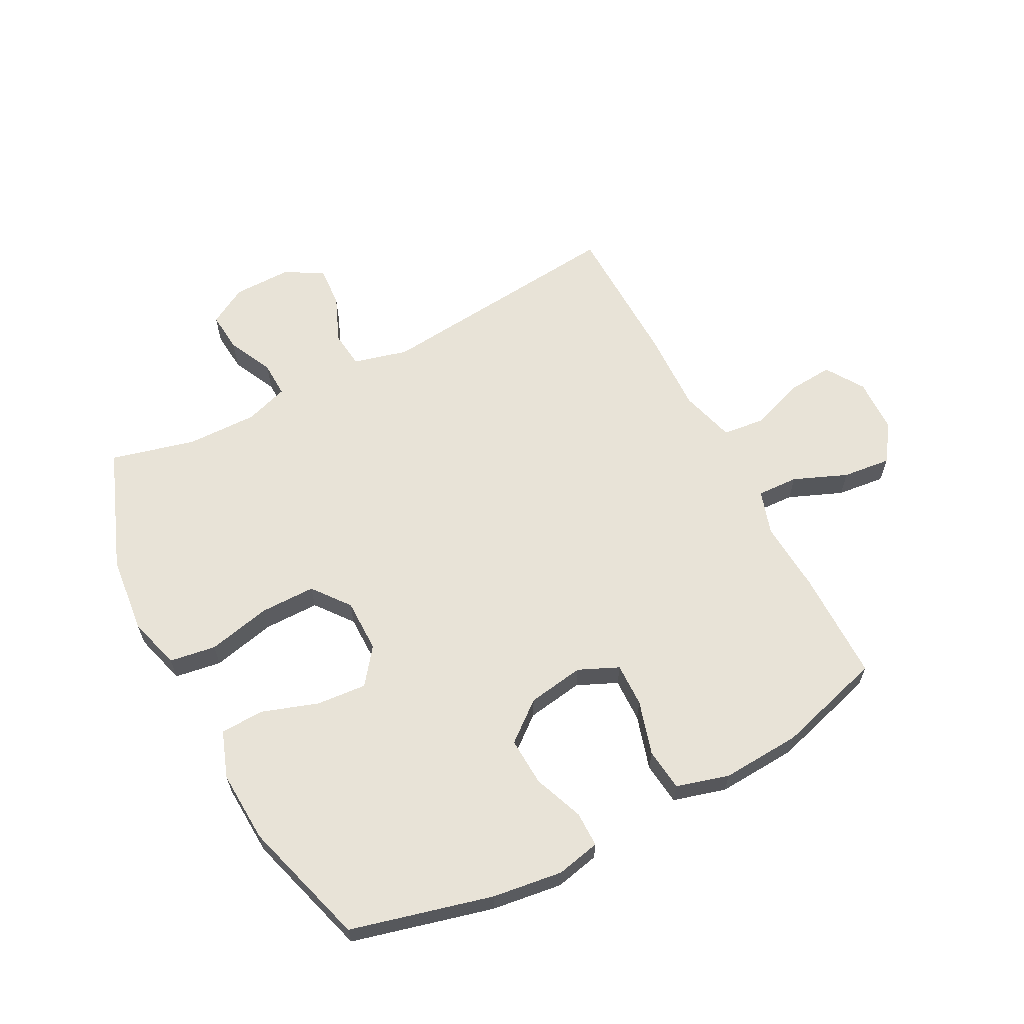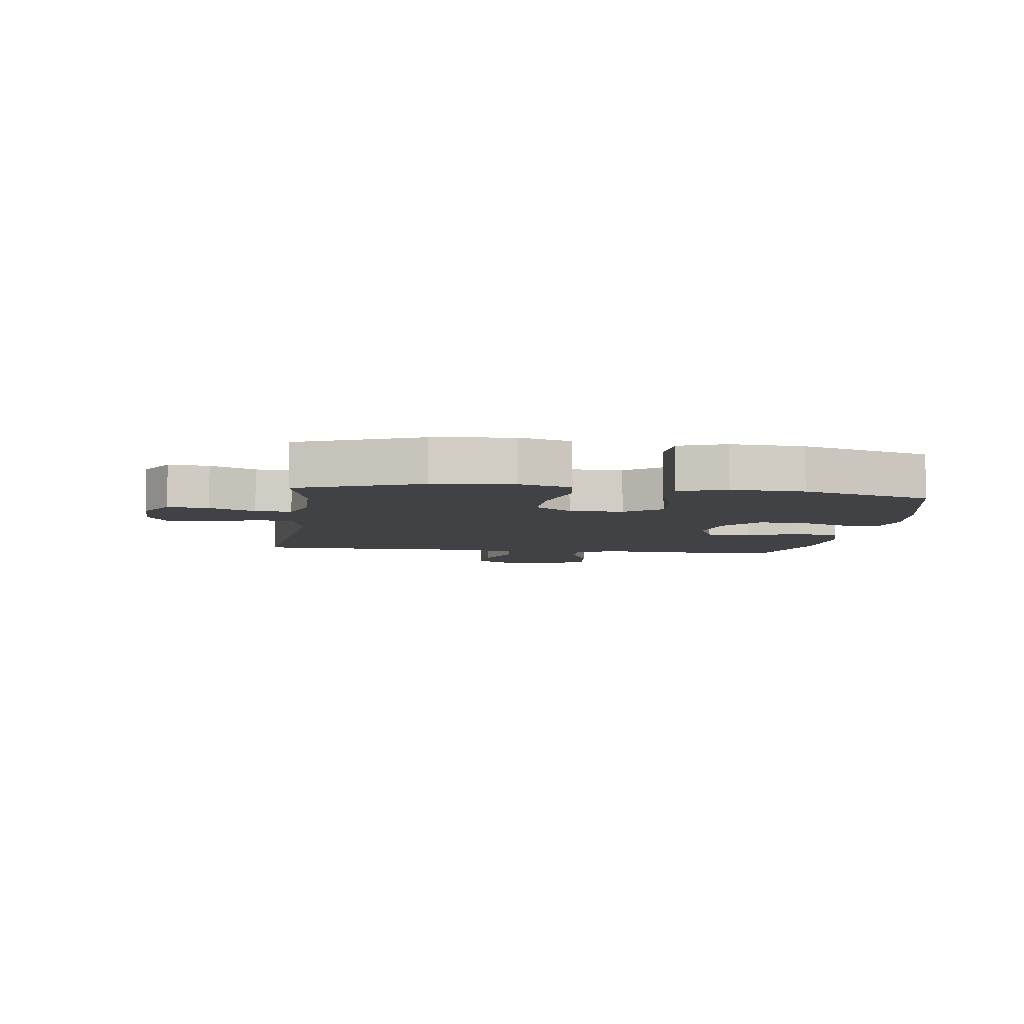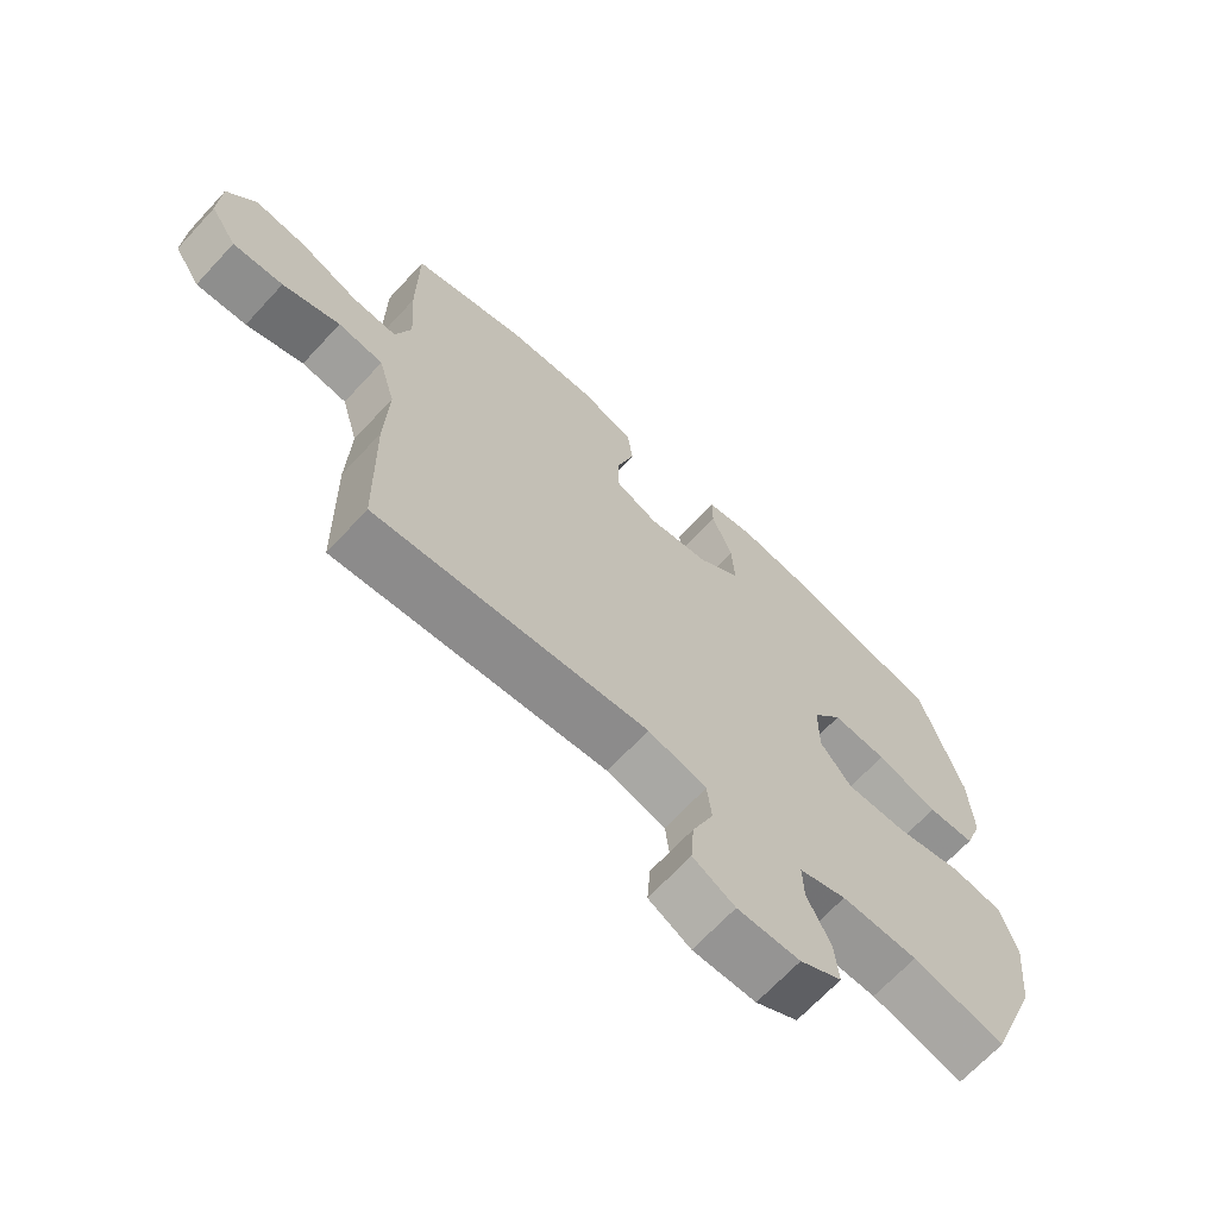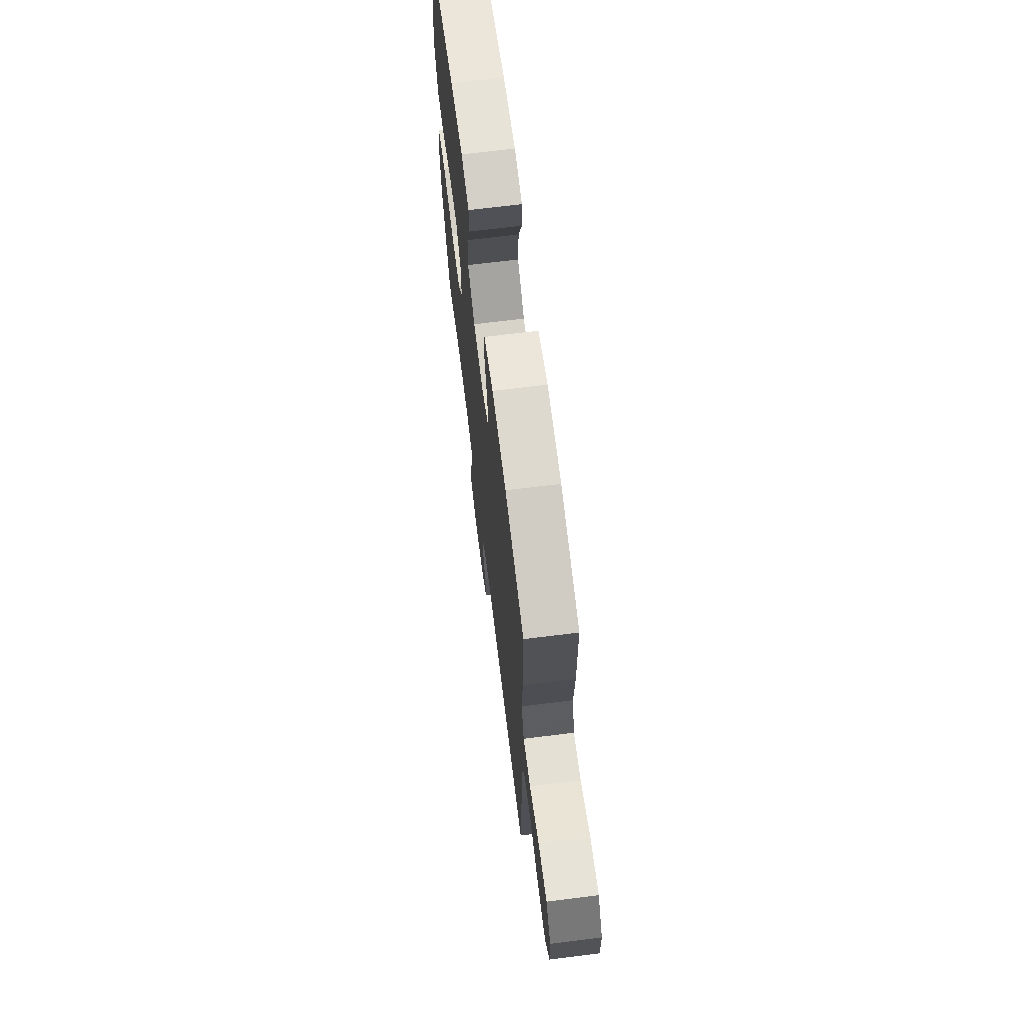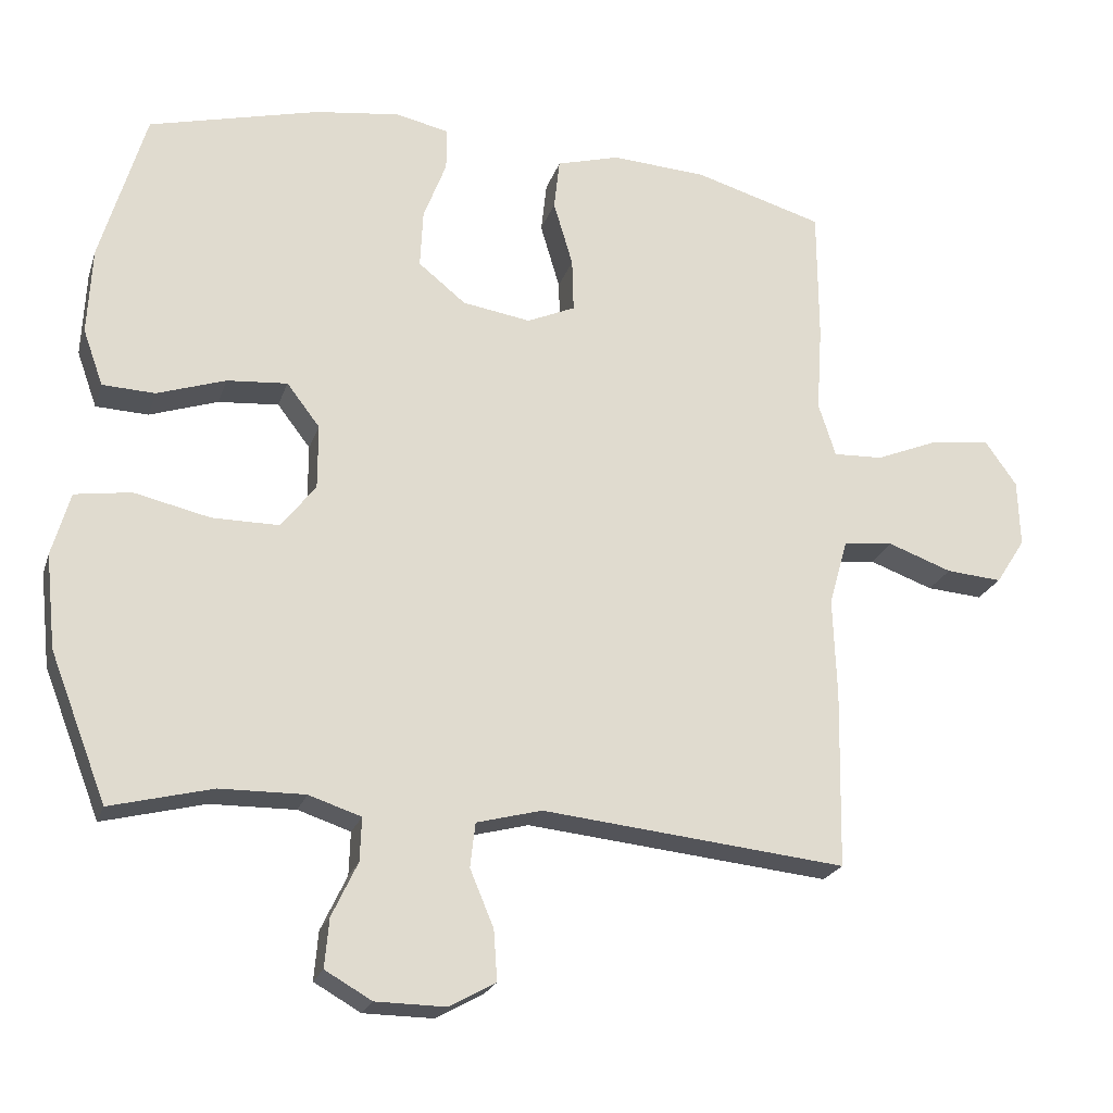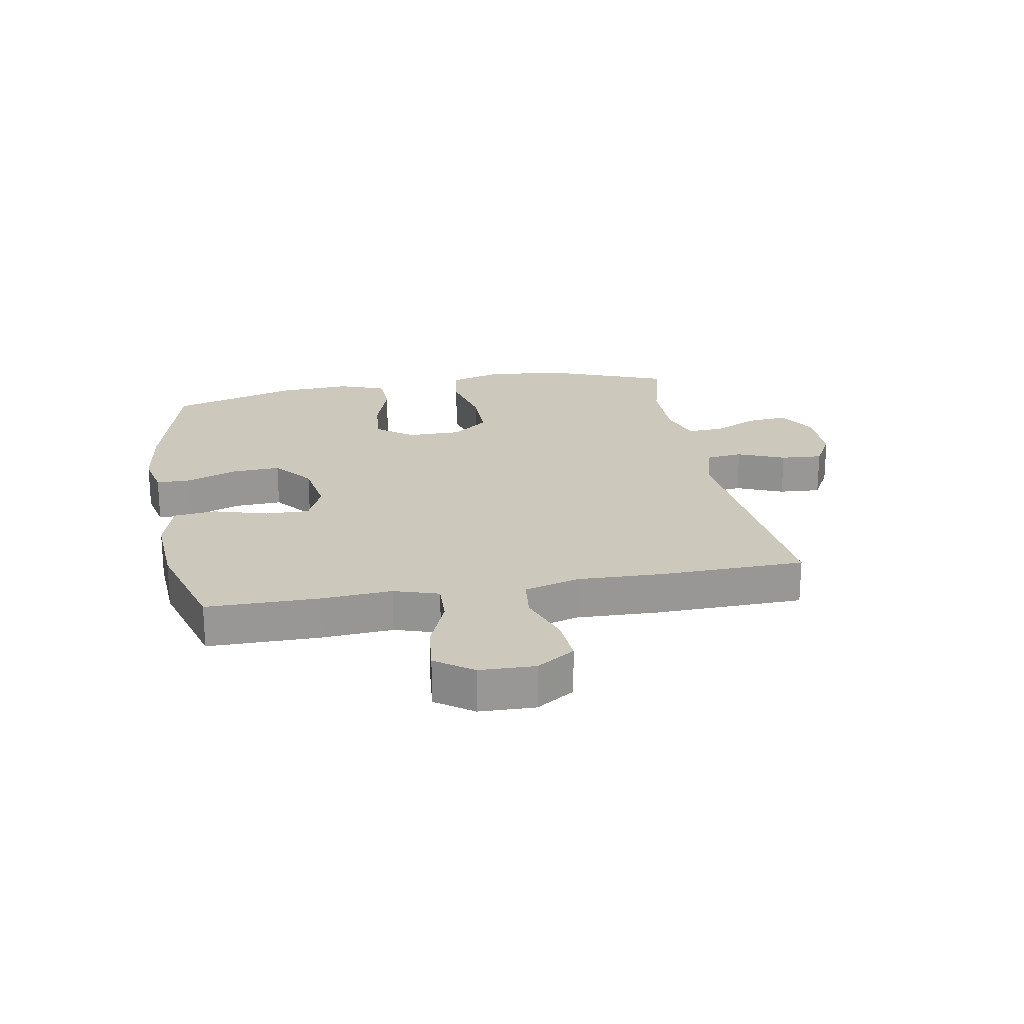
<metadata>
{"format":"obj","ext":"obj","renderer":"f3d","projection":"perspective","resolution":1024,"background":"white","views":[{"elev":62.4,"azim":-27.7,"up":"+Y"},{"elev":-6.2,"azim":-97.9,"up":"+Y"},{"elev":-67.6,"azim":137.2,"up":"+Z"},{"elev":68.5,"azim":82.9,"up":"+Z"},{"elev":-22.4,"azim":-16.0,"up":"+Z"},{"elev":22.1,"azim":79.7,"up":"+Y"}]}
</metadata>
<code>
v 0.5 0.07 -0.5
v 0.076 0.07 -0.457
v -0.015 0.07 -0.481
v -0.022 0.07 -0.543
v 0.011 0.07 -0.622
v 0.016 0.07 -0.692
v -0.049 0.07 -0.728
v -0.146 0.07 -0.727
v -0.211 0.07 -0.69
v -0.205 0.07 -0.622
v -0.169 0.07 -0.546
v -0.167 0.07 -0.486
v -0.24 0.07 -0.462
v -0.358 0.07 -0.464
v -0.5 0.07 -0.5
v -0.579 0.07 -0.296
v -0.593 0.07 -0.165
v -0.568 0.07 -0.077
v -0.49 0.07 -0.065
v -0.384 0.07 -0.089
v -0.291 0.07 -0.089
v -0.243 0.07 -0.027
v -0.243 0.07 0.063
v -0.289 0.07 0.123
v -0.373 0.07 0.116
v -0.468 0.07 0.084
v -0.541 0.07 0.087
v -0.569 0.07 0.165
v -0.563 0.07 0.286
v -0.5 0.07 0.5
v -0.263 0.07 0.561
v -0.145 0.07 0.577
v -0.071 0.07 0.561
v -0.071 0.07 0.502
v -0.103 0.07 0.418
v -0.107 0.07 0.337
v -0.041 0.07 0.284
v 0.054 0.07 0.269
v 0.121 0.07 0.299
v 0.119 0.07 0.373
v 0.092 0.07 0.464
v 0.1 0.07 0.535
v 0.188 0.07 0.56
v 0.321 0.07 0.552
v 0.5 0.07 0.5
v 0.501 0.07 0.313
v 0.493 0.07 0.193
v 0.517 0.07 0.118
v 0.586 0.07 0.121
v 0.676 0.07 0.158
v 0.757 0.07 0.167
v 0.801 0.07 0.105
v 0.804 0.07 0.012
v 0.763 0.07 -0.052
v 0.685 0.07 -0.046
v 0.596 0.07 -0.014
v 0.526 0.07 -0.022
v 0.5 0.07 -0.114
v 0.505 0.07 -0.253
v 0.5 0 -0.5
v 0.076 0 -0.457
v -0.015 0 -0.481
v -0.022 0 -0.543
v 0.011 0 -0.622
v 0.016 0 -0.692
v -0.049 0 -0.728
v -0.146 0 -0.727
v -0.211 0 -0.69
v -0.205 0 -0.622
v -0.169 0 -0.546
v -0.167 0 -0.486
v -0.24 0 -0.462
v -0.358 0 -0.464
v -0.5 0 -0.5
v -0.579 0 -0.296
v -0.593 0 -0.165
v -0.568 0 -0.077
v -0.49 0 -0.065
v -0.384 0 -0.089
v -0.291 0 -0.089
v -0.243 0 -0.027
v -0.243 0 0.063
v -0.289 0 0.123
v -0.373 0 0.116
v -0.468 0 0.084
v -0.541 0 0.087
v -0.569 0 0.165
v -0.563 0 0.286
v -0.5 0 0.5
v -0.263 0 0.561
v -0.145 0 0.577
v -0.071 0 0.561
v -0.071 0 0.502
v -0.103 0 0.418
v -0.107 0 0.337
v -0.041 0 0.284
v 0.054 0 0.269
v 0.121 0 0.299
v 0.119 0 0.373
v 0.092 0 0.464
v 0.1 0 0.535
v 0.188 0 0.56
v 0.321 0 0.552
v 0.5 0 0.5
v 0.501 0 0.313
v 0.493 0 0.193
v 0.517 0 0.118
v 0.586 0 0.121
v 0.676 0 0.158
v 0.757 0 0.167
v 0.801 0 0.105
v 0.804 0 0.012
v 0.763 0 -0.052
v 0.685 0 -0.046
v 0.596 0 -0.014
v 0.526 0 -0.022
v 0.5 0 -0.114
v 0.505 0 -0.253
f 58 59 1 2
f 57 58 2 3
f 54 55 56
f 53 54 56
f 52 53 56
f 51 52 56
f 50 51 56
f 49 50 56
f 48 49 56 57
f 47 48 57 3
f 45 46 47
f 44 45 47
f 43 44 47
f 42 43 47
f 41 42 47
f 40 41 47
f 39 40 47
f 38 39 47 3
f 33 34 35
f 32 33 35
f 31 32 35
f 30 31 35
f 29 30 35
f 28 29 35
f 27 28 35
f 26 27 35
f 25 26 35
f 24 25 35 36
f 23 24 36 37
f 18 19 20
f 17 18 20
f 16 17 20
f 15 16 20
f 14 15 20
f 13 14 20 21
f 12 13 21 22
f 9 10 11
f 8 9 11
f 7 8 11
f 6 7 11
f 5 6 11
f 4 5 11
f 4 11 12
f 23 37 38
f 22 23 38
f 12 22 38
f 4 12 38
f 3 4 38
f 61 60 118 117
f 62 61 117 116
f 115 114 113
f 115 113 112
f 115 112 111
f 115 111 110
f 115 110 109
f 115 109 108
f 116 115 108 107
f 62 116 107 106
f 106 105 104
f 106 104 103
f 106 103 102
f 106 102 101
f 106 101 100
f 106 100 99
f 106 99 98
f 62 106 98 97
f 94 93 92
f 94 92 91
f 94 91 90
f 94 90 89
f 94 89 88
f 94 88 87
f 94 87 86
f 94 86 85
f 94 85 84
f 95 94 84 83
f 96 95 83 82
f 79 78 77
f 79 77 76
f 79 76 75
f 79 75 74
f 79 74 73
f 80 79 73 72
f 81 80 72 71
f 70 69 68
f 70 68 67
f 70 67 66
f 70 66 65
f 70 65 64
f 70 64 63
f 71 70 63
f 97 96 82
f 97 82 81
f 97 81 71
f 97 71 63
f 97 63 62
f 1 60 61 2
f 2 61 62 3
f 3 62 63 4
f 4 63 64 5
f 5 64 65 6
f 6 65 66 7
f 7 66 67 8
f 8 67 68 9
f 9 68 69 10
f 10 69 70 11
f 11 70 71 12
f 12 71 72 13
f 13 72 73 14
f 14 73 74 15
f 15 74 75 16
f 16 75 76 17
f 17 76 77 18
f 18 77 78 19
f 19 78 79 20
f 20 79 80 21
f 21 80 81 22
f 22 81 82 23
f 23 82 83 24
f 24 83 84 25
f 25 84 85 26
f 26 85 86 27
f 27 86 87 28
f 28 87 88 29
f 29 88 89 30
f 30 89 90 31
f 31 90 91 32
f 32 91 92 33
f 33 92 93 34
f 34 93 94 35
f 35 94 95 36
f 36 95 96 37
f 37 96 97 38
f 38 97 98 39
f 39 98 99 40
f 40 99 100 41
f 41 100 101 42
f 42 101 102 43
f 43 102 103 44
f 44 103 104 45
f 45 104 105 46
f 46 105 106 47
f 47 106 107 48
f 48 107 108 49
f 49 108 109 50
f 50 109 110 51
f 51 110 111 52
f 52 111 112 53
f 53 112 113 54
f 54 113 114 55
f 55 114 115 56
f 56 115 116 57
f 57 116 117 58
f 58 117 118 59
f 59 118 60 1

</code>
